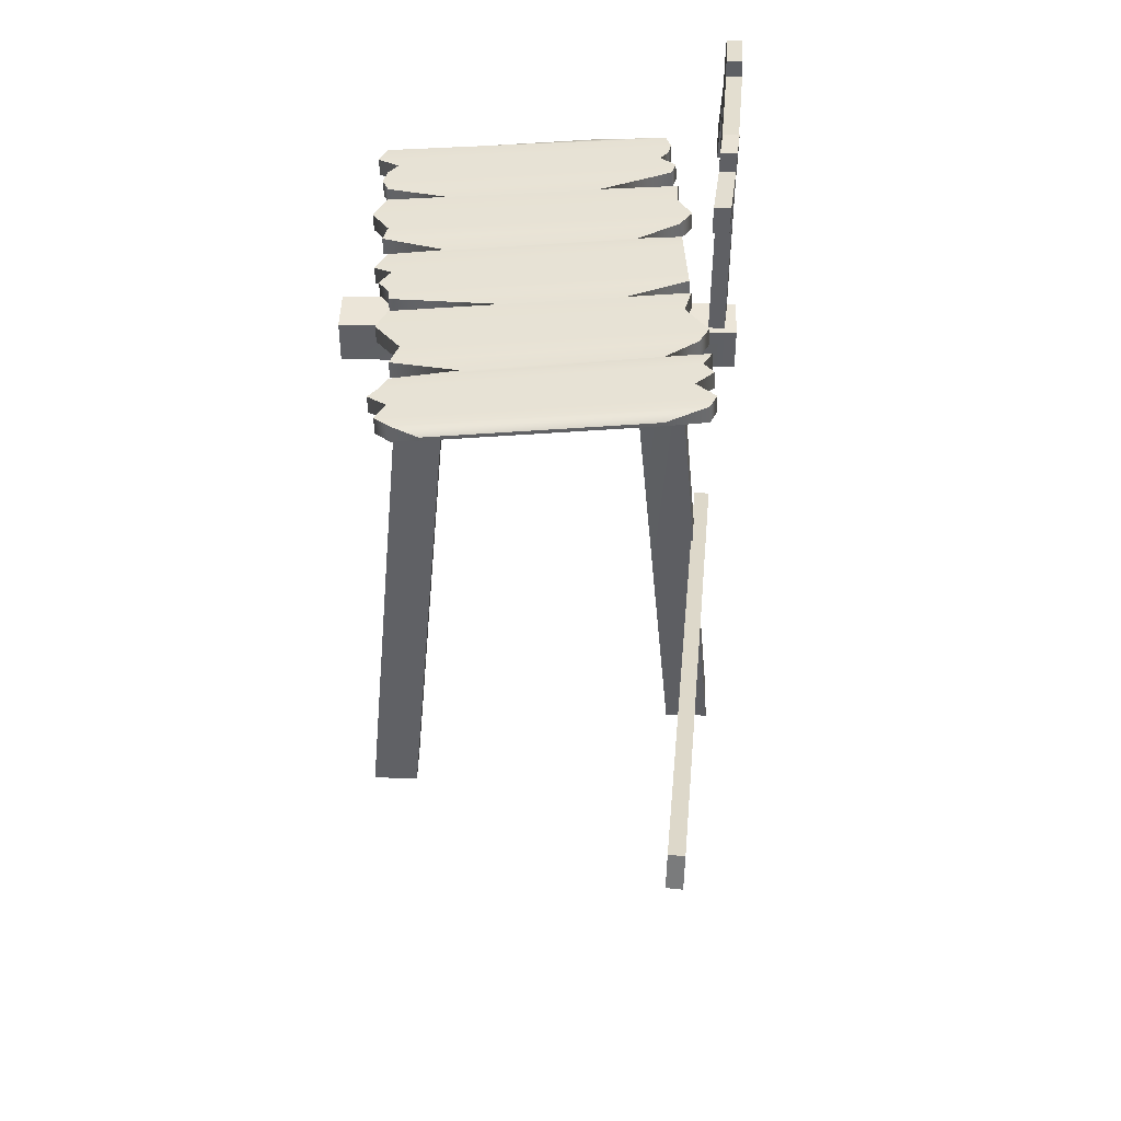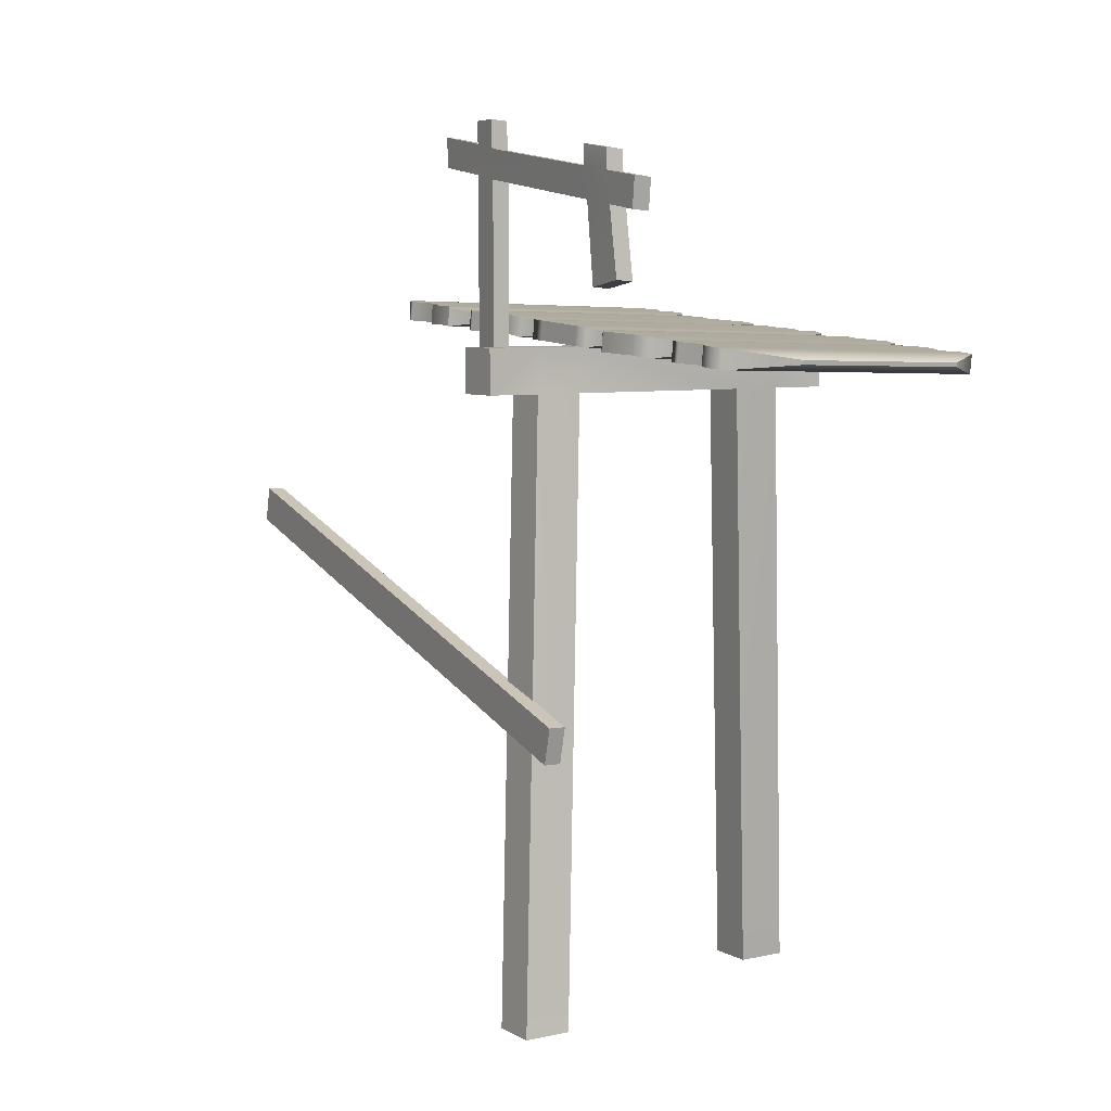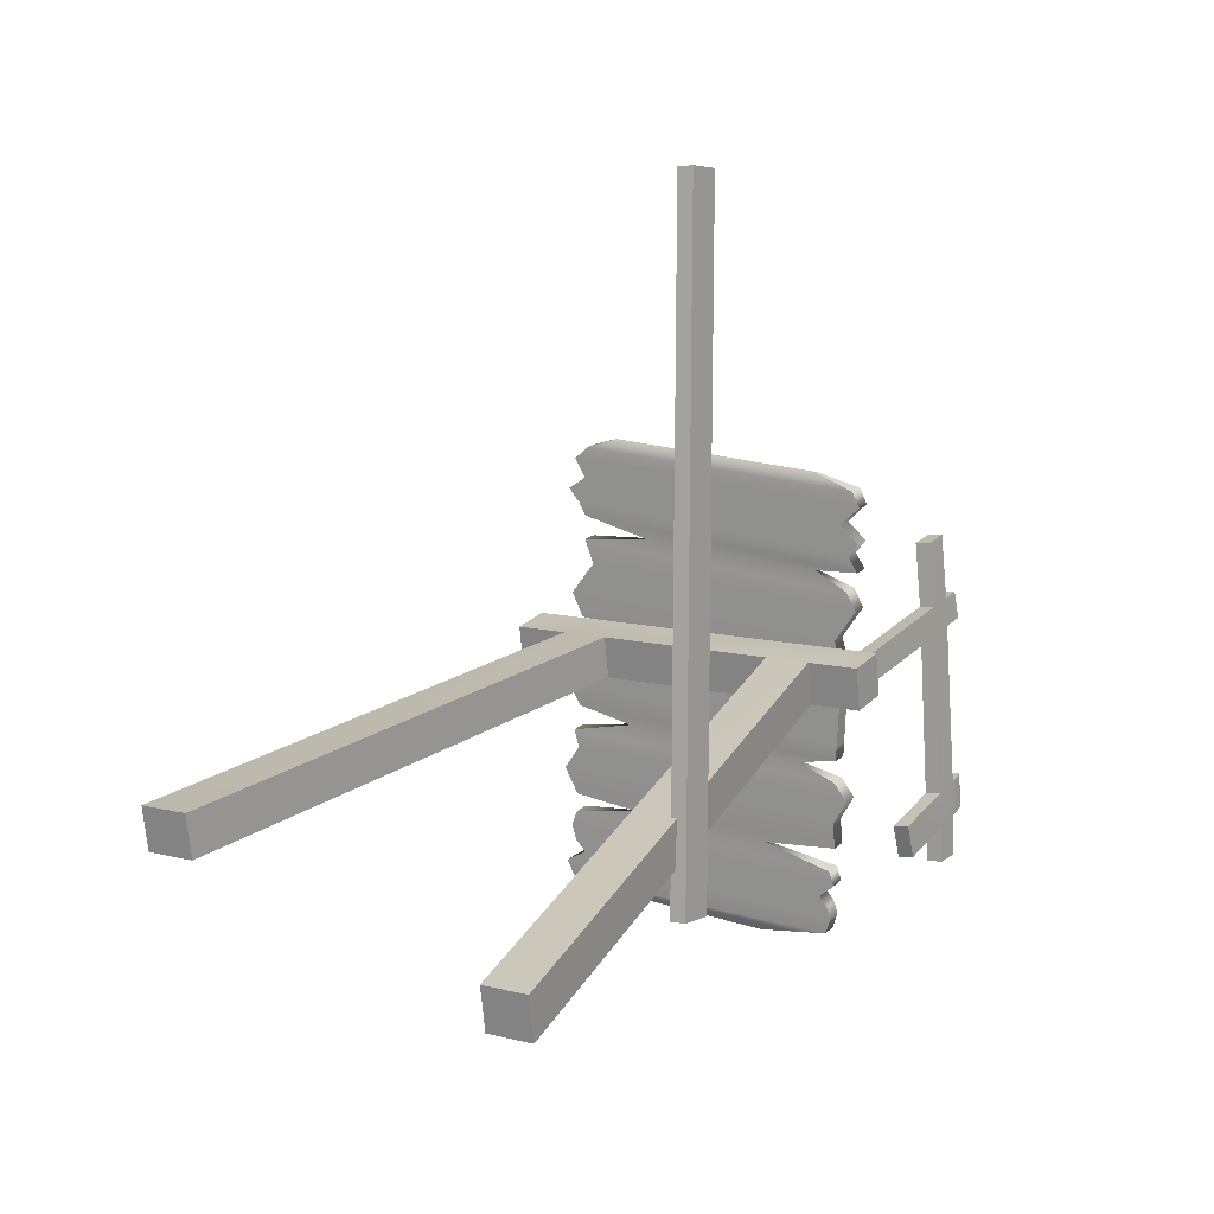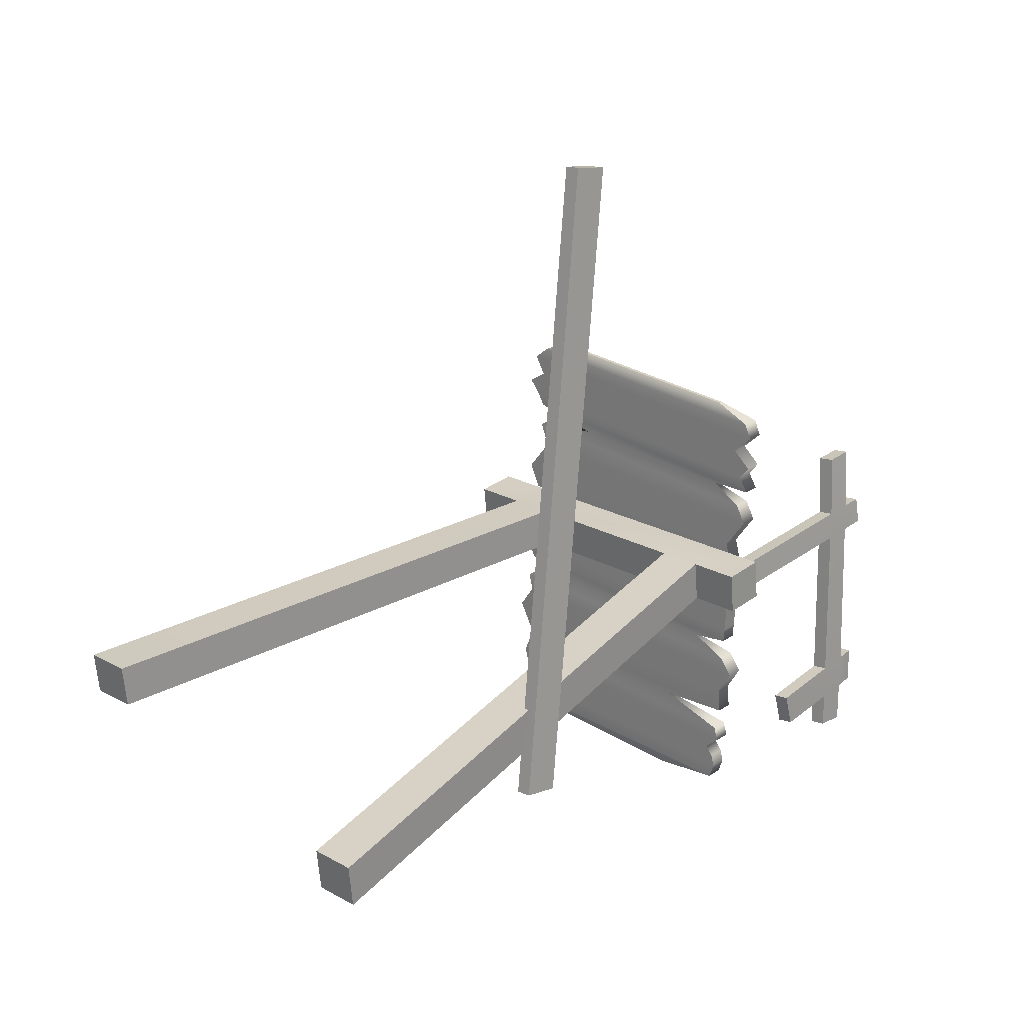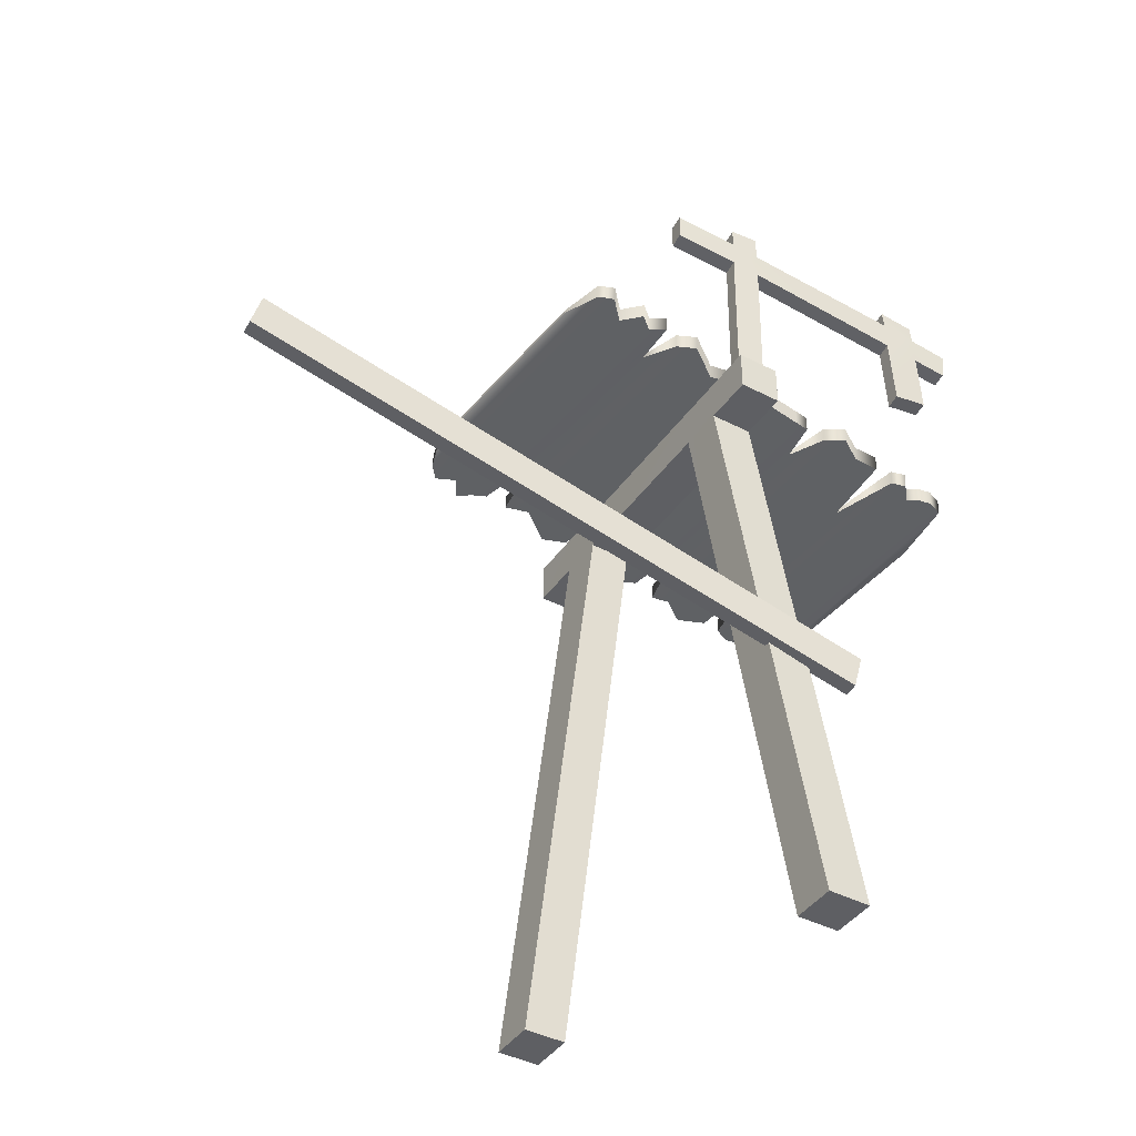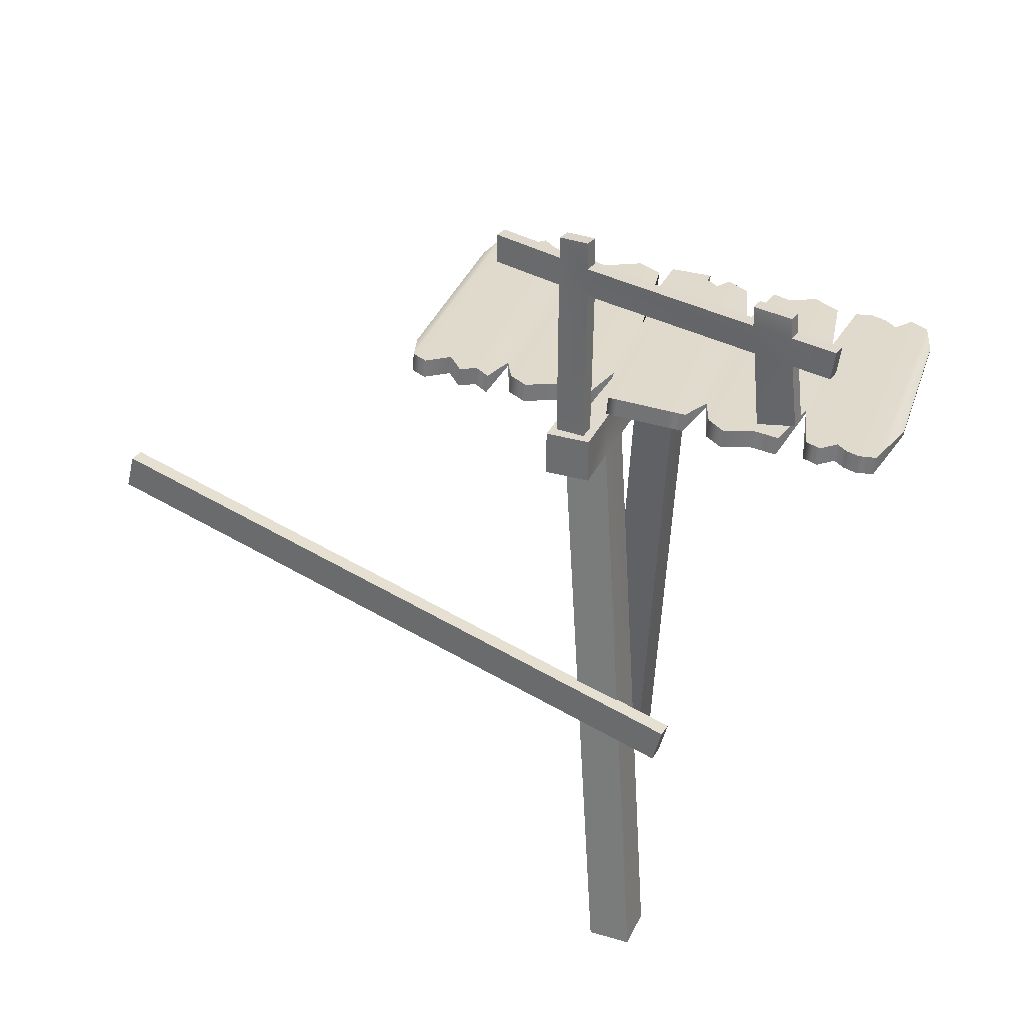
<metadata>
{"format":"obj","ext":"obj","renderer":"f3d","projection":"perspective","resolution":1024,"background":"white","views":[{"elev":45.8,"azim":-3.9,"up":"+Y"},{"elev":6.3,"azim":141.3,"up":"+Y"},{"elev":22.2,"azim":30.9,"up":"+Z"},{"elev":30.6,"azim":43.3,"up":"+Z"},{"elev":-41.9,"azim":52.4,"up":"+Y"},{"elev":32.6,"azim":106.3,"up":"+Y"}]}
</metadata>
<code>
g default
v 2.272 11.75 -1.315
v 2.357 11.75 -2.167
v 2.272 12.61 -1.315
v 2.357 12.61 -2.167
v -5.285 12.61 -2.071
v -5.2 12.61 -2.924
v -5.285 11.75 -2.071
v -5.2 11.75 -2.924
v 1.337 12.61 -2.269
v 1.252 12.61 -1.417
v 1.252 11.75 -1.417
v 1.337 11.75 -2.269
v -4.12 12.61 -2.816
v -4.206 12.61 -1.963
v -4.206 11.75 -1.963
v -4.12 11.75 -2.816
v 0.4317 12.61 -2.36
v 0.3464 12.61 -1.508
v 0.3464 11.75 -1.508
v 0.4317 11.75 -2.36
v -3.18 12.61 -2.722
v -3.266 12.61 -1.869
v -3.266 11.75 -1.869
v -3.18 11.75 -2.722
v 1.438 0.112 -2.54
v 1.524 0.112 -3.392
v 2.429 0.112 -3.302
v 2.344 0.112 -2.449
v -5.282 0.112 -1.133
v -5.197 0.112 -1.986
v -4.257 0.112 -1.892
v -4.342 0.112 -1.039
v 1.796 16.65 -1.542
v 2.099 16.68 -1.484
v 1.9 16.65 -2.093
v 2.204 16.68 -2.036
v 1.856 12.41 -2.063
v 2.159 12.43 -2.005
v 1.751 12.41 -1.511
v 2.054 12.43 -1.454
v 2.196 16.16 -2.037
v 1.893 16.13 -2.094
v 1.789 16.24 -1.537
v 2.092 16.27 -1.48
v 2.183 15.61 -2.048
v 1.88 15.58 -2.106
v 1.782 15.69 -1.532
v 2.085 15.72 -1.475
v 2.882 15.5 -6.759
v 2.578 15.48 -6.816
v 2.861 14.96 -6.682
v 2.557 14.93 -6.74
v 1.542 15.87 -0.2709
v 1.845 15.9 -0.2135
v 1.852 16.45 -0.2182
v 1.549 16.43 -0.2756
v 2.685 15.72 -5.223
v 2.381 15.69 -5.281
v 2.351 15.13 -5.33
v 2.654 15.15 -5.272
v 2.474 15.59 -5.993
v 2.456 15.03 -6.043
v 2.759 15.05 -5.986
v 2.778 15.62 -5.936
v 2.67 16.09 -5.205
v 2.366 16.06 -5.262
v 2.762 15.99 -5.917
v 2.459 15.96 -5.975
v 2.323 13.67 -5.453
v 2.627 13.69 -5.395
v 2.408 13.78 -6.167
v 2.712 13.81 -6.109
v 0.05968 8.599 8.606
v 0.3641 8.599 8.663
v 0.09452 9.298 8.422
v 0.399 9.298 8.479
v 2.008 5.911 -3.887
v 2.313 5.911 -3.829
v 1.973 5.212 -3.702
v 2.278 5.212 -3.645
v -3.293 12.97 1.08
v -3.286 12.93 0.5738
v -3.476 12.97 1.078
v -3.469 12.93 0.5717
v 0.5035 13.09 1.123
v 0.5105 13.04 0.6165
v 0.3203 13.08 1.121
v 0.3272 13.04 0.6144
v -3.186 12.33 -6.733
v -3.179 12.29 -7.239
v -3.369 12.32 -6.735
v -3.362 12.28 -7.241
v 0.6106 12.44 -6.69
v 0.6175 12.4 -7.196
v 0.4273 12.44 -6.692
v 0.4343 12.4 -7.198
v 0.5682 13.21 1.842
v 0.06952 12.4 -7.837
v 0.5659 13.29 1.835
v 0.06722 12.48 -7.843
v -3.833 13.16 1.786
v -3.668 12.37 -7.885
v -3.831 13.08 1.792
v -3.666 12.29 -7.879
v 0.02324 12.64 -5.929
v -2.925 12.55 -5.962
v -2.923 12.47 -5.956
v 0.02554 12.56 -5.923
v 0.6267 12.81 -4.07
v -3.175 12.69 -4.113
v -3.173 12.61 -4.107
v 0.6289 12.73 -4.064
v 0.1996 12.96 -2.11
v -2.117 12.89 -2.136
v -2.115 12.81 -2.129
v 0.2019 12.88 -2.103
v 0.6911 13.14 -0.08631
v -3.024 13.03 -0.1281
v -3.021 12.95 -0.1216
v 0.6934 13.06 -0.07981
v 1.629 13.32 0.05179
v -4.346 13.15 0.1536
v -4.335 12.79 0.1832
v 1.639 12.96 0.08142
v 1.429 13.28 -0.3596
v -4.339 13.11 -0.3449
v -4.329 12.75 -0.3153
v 1.44 12.92 -0.33
v 1.451 13.15 -1.914
v -4.317 12.98 -1.979
v -4.306 12.62 -1.949
v 1.461 12.79 -1.884
v 1.456 13.12 -2.311
v -4.311 12.95 -2.376
v -4.301 12.59 -2.347
v 1.467 12.76 -2.282
v 1.477 12.99 -3.827
v -4.29 12.82 -3.892
v -4.28 12.46 -3.862
v 1.487 12.63 -3.797
v 1.483 12.95 -4.289
v -4.402 12.77 -4.45
v -4.391 12.41 -4.42
v 1.494 12.6 -4.259
v 1.592 12.85 -5.655
v -4.264 12.66 -5.843
v -4.253 12.3 -5.813
v 1.602 12.49 -5.625
v 1.509 12.8 -6.169
v -4.258 12.63 -6.234
v -4.248 12.27 -6.205
v 1.519 12.44 -6.14
v 1.527 12.69 -7.509
v -4.238 12.51 -7.727
v -4.227 12.15 -7.698
v 1.538 12.33 -7.48
v 1.402 13.44 1.628
v -4.365 13.27 1.563
v -4.355 12.91 1.593
v 1.413 13.08 1.658
v 1.568 13.42 1.333
v -4.634 13.24 1.295
v -4.624 12.88 1.324
v 1.578 13.06 1.362
v 1.211 13.38 0.9253
v -4.397 13.22 0.9372
v -4.387 12.86 0.9668
v 1.221 13.02 0.9549
v 1.606 13.36 0.6206
v -4.748 13.18 0.6573
v -4.737 12.82 0.6869
v 1.616 13.01 0.6503
v 1.42 13.33 0.3368
v -4.511 13.17 0.4083
v -4.5 12.81 0.4379
v 1.43 12.98 0.3664
v 1.659 13.25 -0.7166
v -4.124 13.08 -0.8145
v -4.114 12.72 -0.7849
v 1.67 12.9 -0.687
v 1.268 13.19 -1.394
v -4.575 13.01 -1.509
v -4.565 12.65 -1.479
v 1.278 12.83 -1.364
v 1.459 13.1 -2.552
v -4.308 12.93 -2.617
v -4.297 12.57 -2.588
v 1.47 12.74 -2.523
v 1.464 13.07 -2.874
v -4.486 12.89 -2.94
v -4.476 12.53 -2.911
v 1.474 12.71 -2.844
v 1.468 13.04 -3.203
v -4.235 12.87 -3.267
v -4.224 12.52 -3.237
v 1.479 12.69 -3.173
v 1.473 13.02 -3.528
v -4.569 12.85 -3.45
v -4.558 12.49 -3.42
v 1.483 12.66 -3.499
v 1.767 12.93 -4.634
v -4.278 12.75 -4.804
v -4.267 12.39 -4.774
v 1.777 12.58 -4.604
v 1.52 12.89 -5.147
v -4.578 12.69 -5.327
v -4.568 12.34 -5.297
v 1.53 12.53 -5.117
v 1.63 12.78 -6.455
v -4.363 12.6 -6.555
v -4.352 12.24 -6.525
v 1.641 12.42 -6.425
v 1.343 12.75 -6.744
v -4.25 12.58 -6.873
v -4.239 12.22 -6.843
v 1.353 12.39 -6.715
v 1.52 12.74 -6.942
v -4.027 12.56 -7.093
v -4.017 12.21 -7.063
v 1.53 12.38 -6.913
v 1.608 12.72 -7.193
v -4.438 12.53 -7.378
v -4.427 12.17 -7.348
v 1.619 12.36 -7.163
g HutRamp:FinalPaintedScene:HouseDock3
f 1 2 4 3
f 3 4 9 10
f 5 6 8 7
f 11 12 2 1
f 2 12 9 4
f 11 1 3 10
f 10 9 17 18
f 19 11 10 18
f 25 26 27 28
f 9 12 20 17
f 14 13 6 5
f 7 15 14 5
f 7 8 16 15
f 13 16 8 6
f 18 17 21 22
f 23 19 18 22
f 23 24 20 19
f 17 20 24 21
f 22 21 13 14
f 15 23 22 14
f 29 30 31 32
f 21 24 16 13
f 19 20 26 25
f 20 12 27 26
f 12 11 28 27
f 11 19 25 28
f 15 16 30 29
f 16 24 31 30
f 24 23 32 31
f 23 15 29 32
f 33 34 36 35
f 35 36 41 42
f 37 38 40 39
f 43 44 34 33
f 34 44 41 36
f 43 33 35 42
f 50 49 51 52
f 47 43 42 46
f 53 54 55 56
f 41 44 48 45
f 46 45 38 37
f 39 47 46 37
f 39 40 48 47
f 45 48 40 38
f 42 41 57 58
f 41 45 60 57
f 45 46 59 60
f 46 42 58 59
f 47 48 54 53
f 48 44 55 54
f 44 43 56 55
f 43 47 53 56
f 66 65 67 68
f 59 58 61 62
f 70 69 71 72
f 57 60 63 64
f 62 61 50 52
f 63 62 52 51
f 64 63 51 49
f 61 64 49 50
f 58 57 65 66
f 57 64 67 65
f 64 61 68 67
f 61 58 66 68
f 60 59 69 70
f 59 62 71 69
f 62 63 72 71
f 63 60 70 72
f 73 74 76 75
f 75 76 78 77
f 77 78 80 79
f 79 80 74 73
f 74 80 78 76
f 79 73 75 77
f 81 82 84 83
f 85 86 88 87
f 89 90 92 91
f 93 94 96 95
f 97 160 157 99
f 99 157 158 101
f 101 158 159 103
f 103 159 160 97
f 98 104 102 100
f 103 97 99 101
f 105 149 150 106
f 107 106 150 151
f 108 107 151 152
f 105 108 152 149
f 109 141 142 110
f 111 110 142 143
f 112 111 143 144
f 109 112 144 141
f 113 133 134 114
f 115 114 134 135
f 116 115 135 136
f 113 116 136 133
f 117 125 126 118
f 119 118 126 127
f 120 119 127 128
f 117 120 128 125
f 121 117 118 122
f 123 122 118 119
f 124 123 119 120
f 121 124 120 117
f 125 177 178 126
f 127 126 178 179
f 128 127 179 180
f 125 128 180 177
f 129 113 114 130
f 131 130 114 115
f 132 131 115 116
f 129 132 116 113
f 133 185 186 134
f 135 134 186 187
f 136 135 187 188
f 133 136 188 185
f 137 109 110 138
f 139 138 110 111
f 140 139 111 112
f 137 140 112 109
f 141 201 202 142
f 143 142 202 203
f 144 143 203 204
f 141 144 204 201
f 145 105 106 146
f 147 146 106 107
f 148 147 107 108
f 145 148 108 105
f 149 209 210 150
f 151 150 210 211
f 152 151 211 212
f 149 152 212 209
f 153 100 102 154
f 155 154 102 104
f 156 155 104 98
f 153 156 98 100
f 157 161 162 158
f 159 158 162 163
f 160 159 163 164
f 157 160 164 161
f 161 165 166 162
f 163 162 166 167
f 164 163 167 168
f 161 164 168 165
f 165 169 170 166
f 167 166 170 171
f 168 167 171 172
f 165 168 172 169
f 169 173 174 170
f 171 170 174 175
f 172 171 175 176
f 169 172 176 173
f 173 121 122 174
f 175 174 122 123
f 176 175 123 124
f 173 176 124 121
f 177 181 182 178
f 179 178 182 183
f 180 179 183 184
f 177 180 184 181
f 181 129 130 182
f 183 182 130 131
f 184 183 131 132
f 181 184 132 129
f 185 189 190 186
f 187 186 190 191
f 188 187 191 192
f 185 188 192 189
f 189 193 194 190
f 191 190 194 195
f 192 191 195 196
f 189 192 196 193
f 193 197 198 194
f 195 194 198 199
f 196 195 199 200
f 193 196 200 197
f 197 137 138 198
f 199 198 138 139
f 200 199 139 140
f 197 200 140 137
f 201 205 206 202
f 203 202 206 207
f 204 203 207 208
f 201 204 208 205
f 205 145 146 206
f 207 206 146 147
f 208 207 147 148
f 205 208 148 145
f 209 213 214 210
f 211 210 214 215
f 212 211 215 216
f 209 212 216 213
f 213 217 218 214
f 215 214 218 219
f 216 215 219 220
f 213 216 220 217
f 217 221 222 218
f 219 218 222 223
f 220 219 223 224
f 217 220 224 221
f 221 153 154 222
f 223 222 154 155
f 224 223 155 156
f 221 224 156 153

</code>
